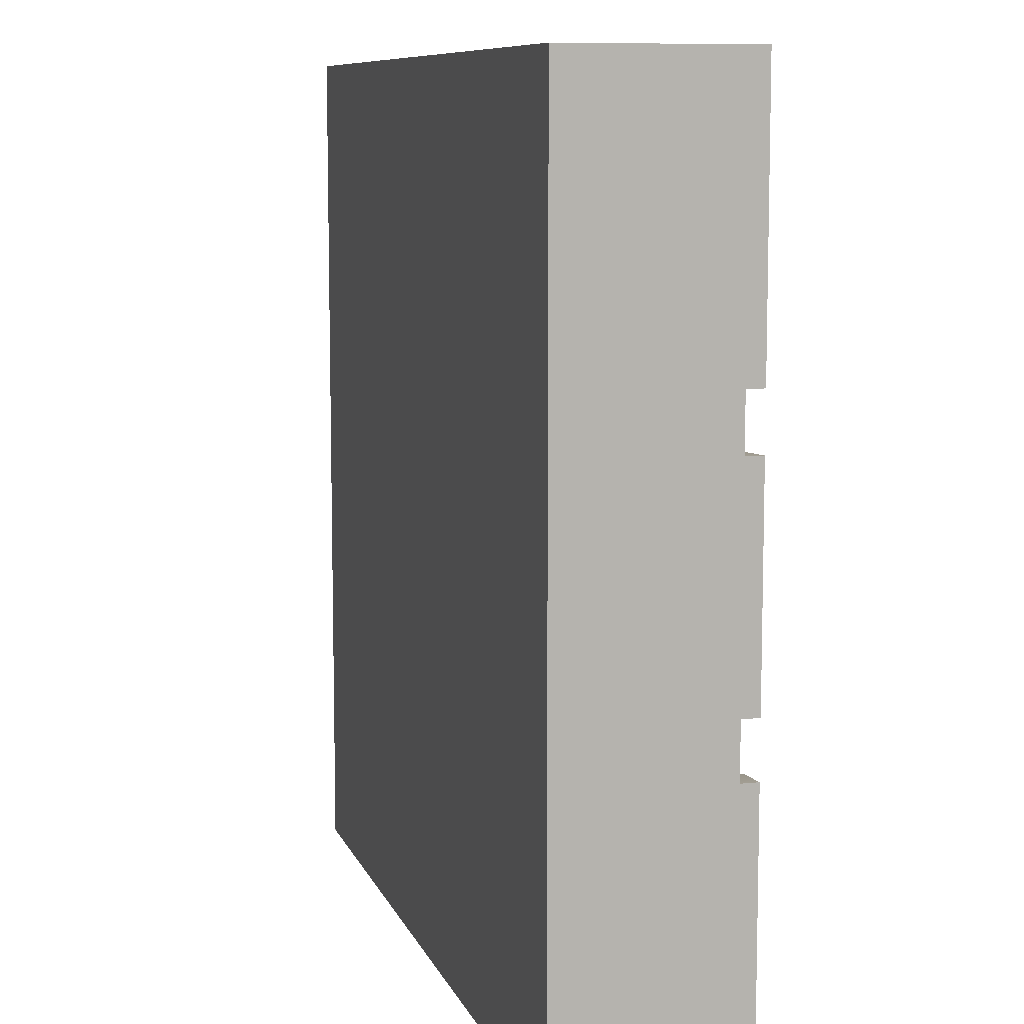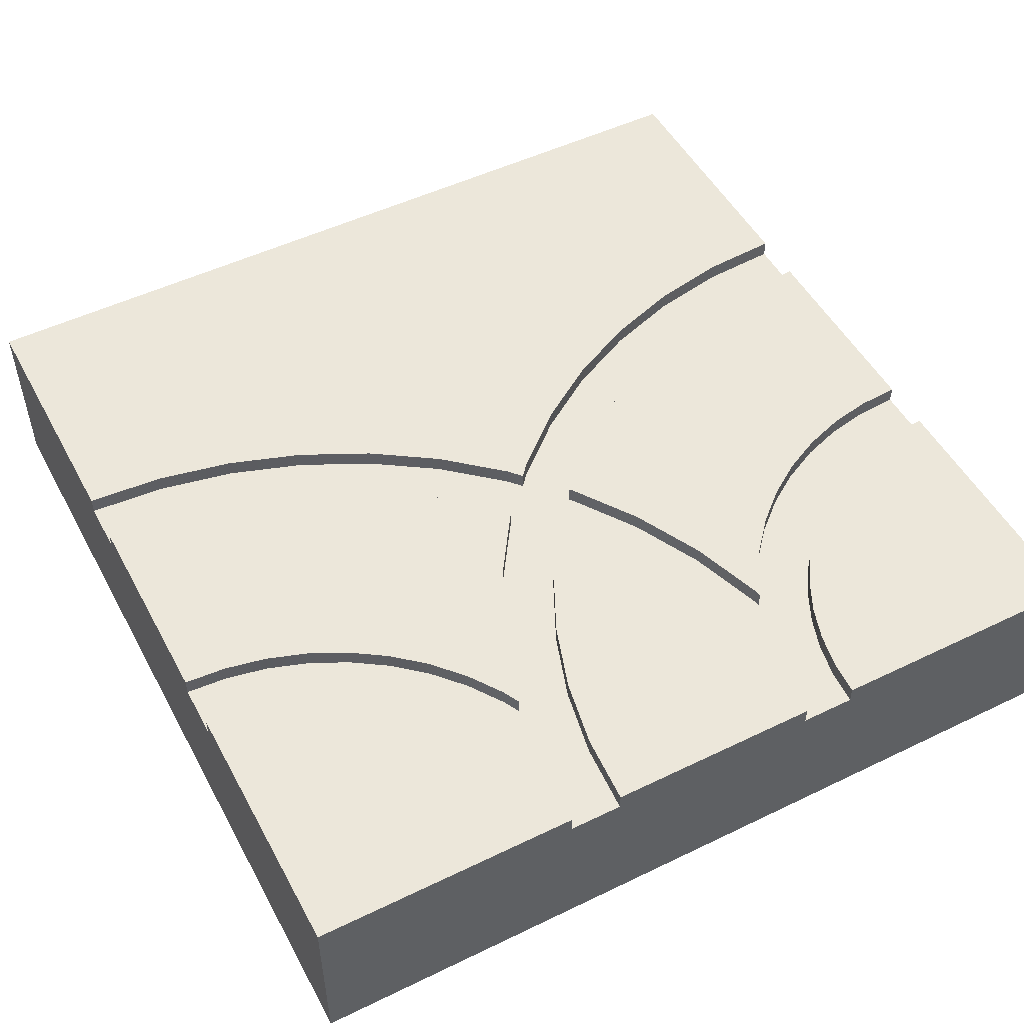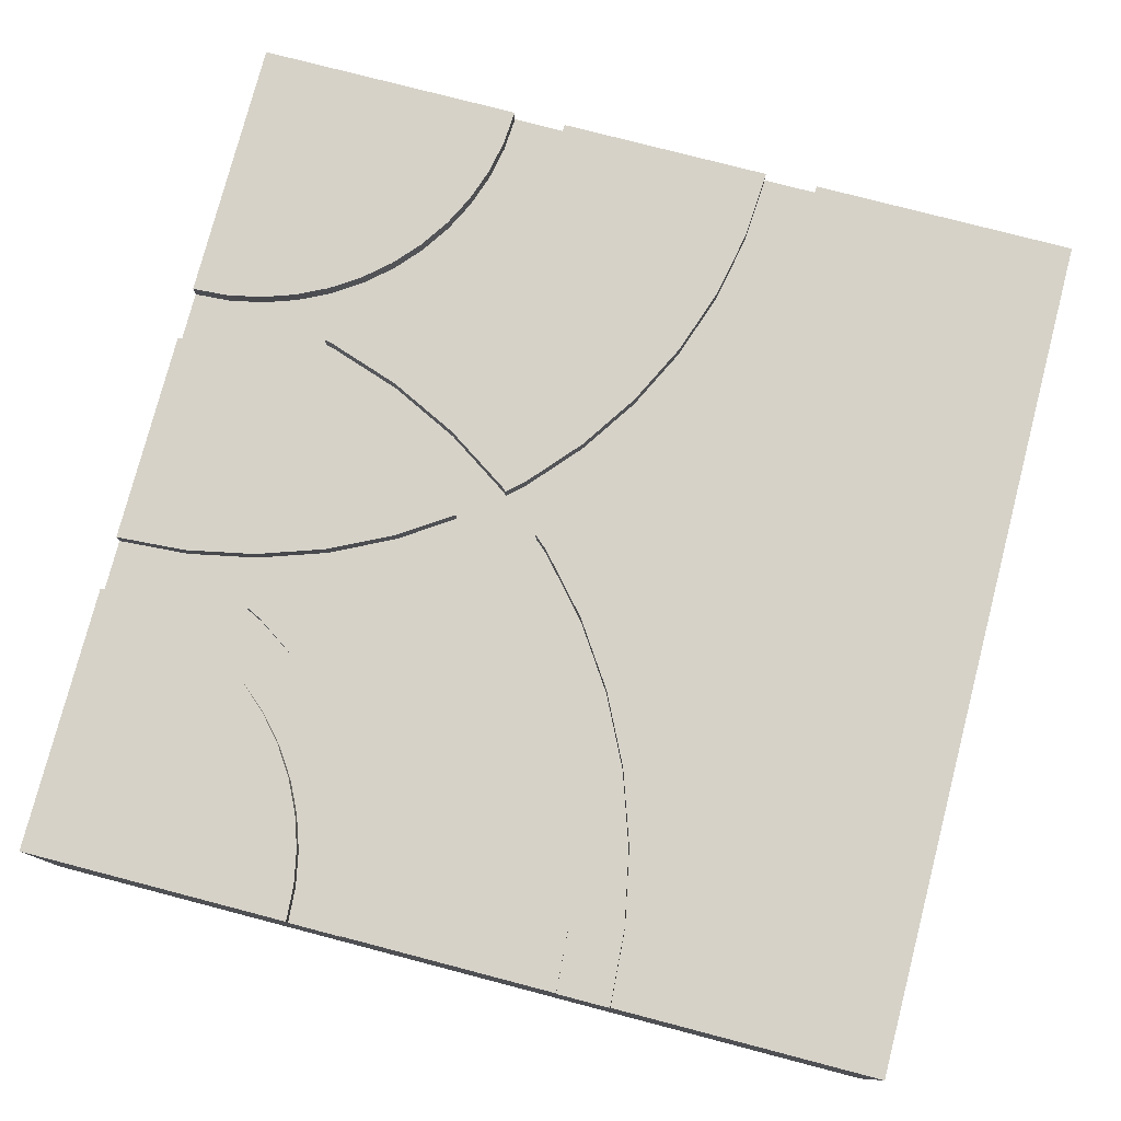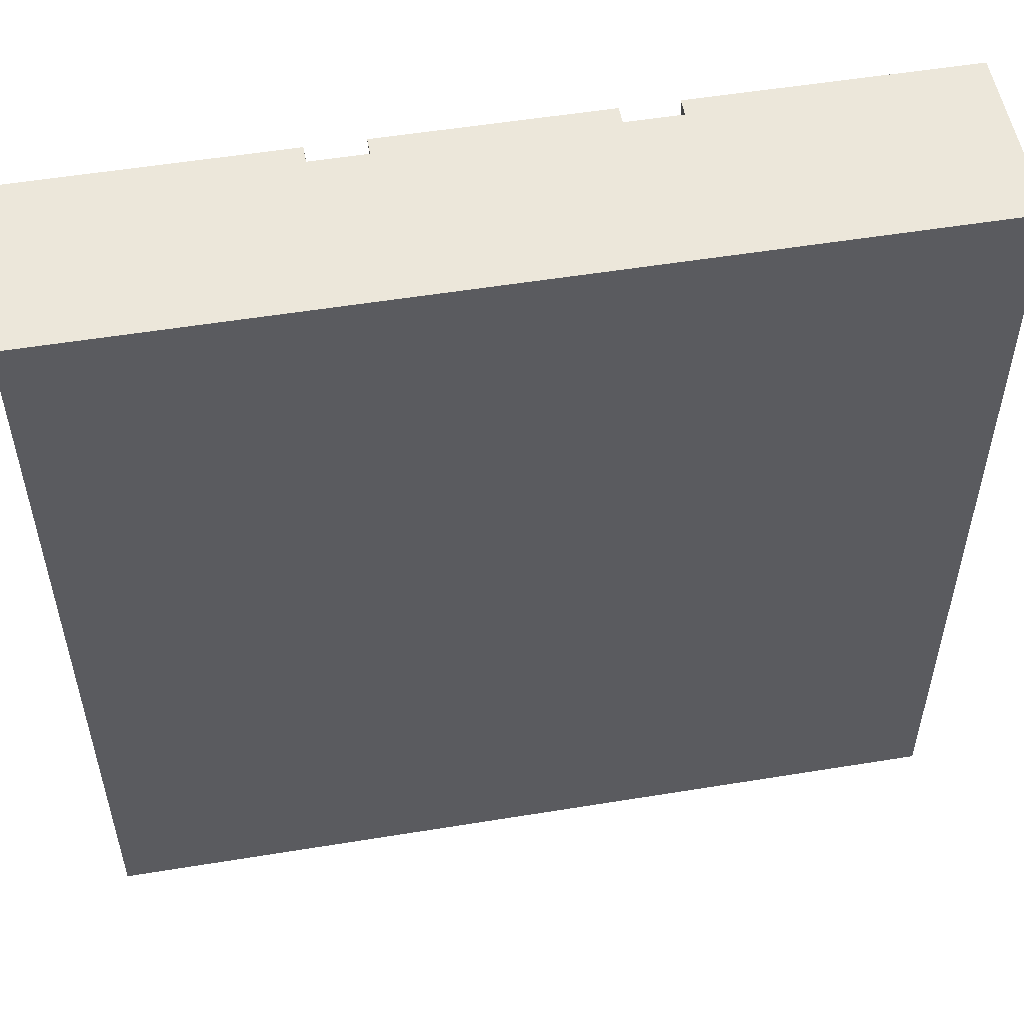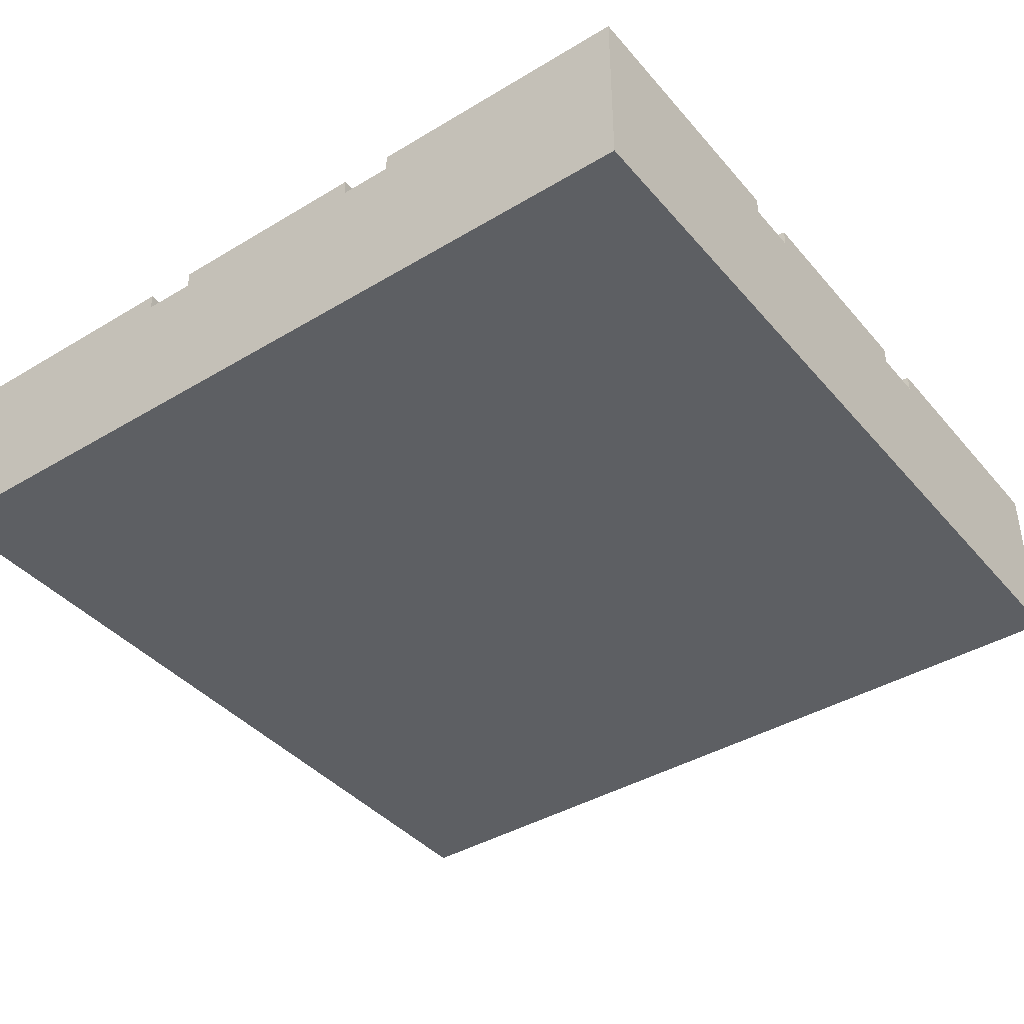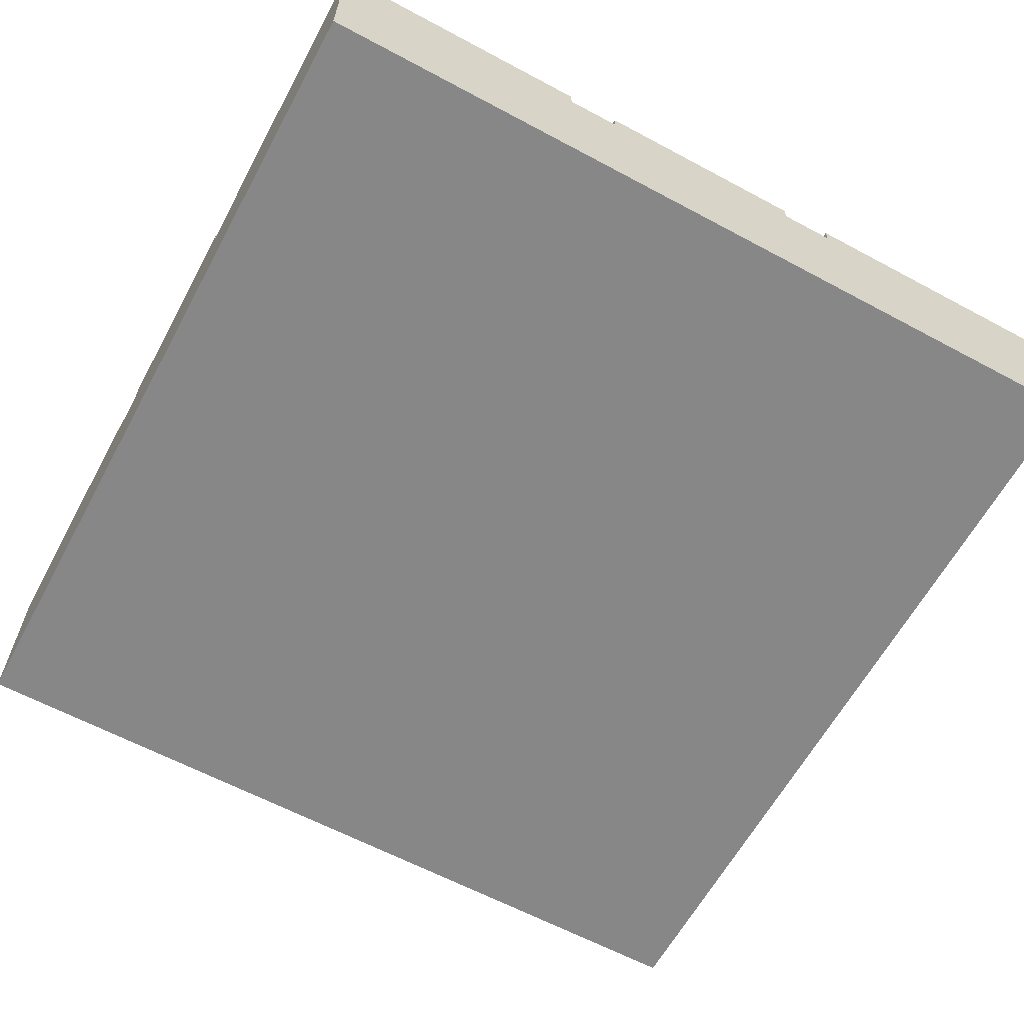
<metadata>
{"format":"obj","ext":"obj","renderer":"f3d","projection":"perspective","resolution":1024,"background":"white","views":[{"elev":9.0,"azim":74.5,"up":"+Z"},{"elev":50.9,"azim":62.2,"up":"+Y"},{"elev":77.8,"azim":-165.4,"up":"+Y"},{"elev":53.5,"azim":-9.9,"up":"+Z"},{"elev":-40.4,"azim":126.4,"up":"+Y"},{"elev":-62.4,"azim":151.5,"up":"+Y"}]}
</metadata>
<code>
o roadTile_102
v 3 0.63 -3
v 3 0 -3
v 0 0 -3
v 0 0.63 -3
v 0.9375 0.63 -3
v 0.9375 0.57 -3
v 1.125 0.57 -3
v 1.125 0.63 -3
v 1.875 0.63 -3
v 1.875 0.57 -3
v 2.062 0.57 -3
v 2.062 0.63 -3
v 3 0 -0
v 3 0.63 -2.062
v 3 0.57 -2.062
v 3 0.57 -1.875
v 3 0.63 -1.875
v 3 0.63 -1.125
v 3 0.57 -1.125
v 3 0.57 -0.9375
v 3 0.63 -0.9375
v 3 0.63 0
v 0 0 0
v 0 0.63 0
v 2.062 0.63 0
v 2.062 0.57 0
v 1.875 0.57 0
v 1.875 0.63 0
v 1.125 0.63 0
v 1.125 0.57 0
v 0.9375 0.57 0
v 0.9375 0.63 0
v 0.9551 0.63 -0.2692
v 1.008 0.63 -0.5338
v 1.095 0.63 -0.7893
v 1.214 0.63 -1.031
v 1.364 0.63 -1.256
v 1.542 0.63 -1.458
v 1.589 0.63 -1.5
v 1.542 0.63 -1.542
v 1.364 0.63 -1.744
v 1.214 0.63 -1.969
v 1.095 0.63 -2.211
v 1.008 0.63 -2.466
v 0.9551 0.63 -2.731
v 0.9551 0.57 -0.2692
v 2.062 0.57 -1.376
v 1.877 0.57 -1.5
v 2.062 0.57 -1.624
v 2.282 0.57 -1.732
v 2.515 0.57 -1.811
v 2.755 0.57 -1.859
v 2.878 0.57 -2.071
v 2.757 0.57 -2.094
v 2.641 0.57 -2.134
v 2.531 0.57 -2.188
v 2.429 0.57 -2.256
v 2.337 0.57 -2.337
v 2.256 0.57 -2.429
v 2.188 0.57 -2.531
v 2.134 0.57 -2.641
v 2.094 0.57 -2.757
v 2.071 0.57 -2.878
v 1.885 0.57 -2.853
v 1.913 0.57 -2.709
v 1.961 0.57 -2.569
v 2.026 0.57 -2.438
v 2.107 0.57 -2.315
v 2.204 0.57 -2.204
v 2.315 0.57 -2.107
v 2.438 0.57 -2.026
v 2.494 0.57 -1.998
v 2.466 0.57 -1.992
v 2.211 0.57 -1.905
v 1.969 0.57 -1.786
v 1.744 0.57 -1.636
v 1.731 0.57 -1.624
v 1.674 0.57 -1.674
v 1.512 0.57 -1.859
v 1.376 0.57 -2.062
v 1.268 0.57 -2.282
v 1.189 0.57 -2.515
v 1.141 0.57 -2.755
v 0.9551 0.57 -2.731
v 1.008 0.57 -2.466
v 1.095 0.57 -2.211
v 1.214 0.57 -1.969
v 1.364 0.57 -1.744
v 1.542 0.57 -1.542
v 1.589 0.57 -1.5
v 1.542 0.57 -1.458
v 1.364 0.57 -1.256
v 1.214 0.57 -1.031
v 1.095 0.57 -0.7893
v 1.008 0.57 -0.5338
v 1.141 0.57 -0.2447
v 1.189 0.57 -0.4853
v 1.268 0.57 -0.7175
v 1.376 0.57 -0.9375
v 1.512 0.57 -1.141
v 1.674 0.57 -1.326
v 1.731 0.57 -1.376
v 1.744 0.57 -1.364
v 1.969 0.57 -1.214
v 2.211 0.57 -1.095
v 2.466 0.57 -1.008
v 2.494 0.57 -1.002
v 2.438 0.57 -0.9743
v 2.315 0.57 -0.8925
v 2.204 0.57 -0.7955
v 2.107 0.57 -0.6849
v 2.026 0.57 -0.5625
v 1.961 0.57 -0.4305
v 1.913 0.57 -0.2912
v 1.885 0.57 -0.1468
v 2.071 0.57 -0.1224
v 2.094 0.57 -0.2426
v 2.134 0.57 -0.3588
v 2.188 0.57 -0.4688
v 2.256 0.57 -0.5707
v 2.337 0.57 -0.6629
v 2.429 0.57 -0.7438
v 2.531 0.57 -0.8119
v 2.641 0.57 -0.8661
v 2.757 0.57 -0.9056
v 2.878 0.57 -0.9295
v 2.755 0.57 -1.141
v 2.515 0.57 -1.189
v 2.282 0.57 -1.268
v 2.062 0.63 -1.376
v 1.877 0.63 -1.5
v 2.755 0.63 -1.859
v 2.515 0.63 -1.811
v 2.282 0.63 -1.732
v 2.062 0.63 -1.624
v 2.282 0.63 -1.268
v 2.515 0.63 -1.189
v 2.755 0.63 -1.141
v 2.878 0.63 -2.071
v 2.071 0.63 -2.878
v 2.094 0.63 -2.757
v 2.134 0.63 -2.641
v 2.188 0.63 -2.531
v 2.256 0.63 -2.429
v 2.337 0.63 -2.337
v 2.429 0.63 -2.256
v 2.531 0.63 -2.188
v 2.641 0.63 -2.134
v 2.757 0.63 -2.094
v 1.885 0.63 -2.853
v 1.674 0.63 -1.674
v 1.731 0.63 -1.624
v 1.744 0.63 -1.636
v 1.969 0.63 -1.786
v 2.211 0.63 -1.905
v 2.466 0.63 -1.992
v 2.494 0.63 -1.998
v 2.438 0.63 -2.026
v 2.315 0.63 -2.107
v 2.204 0.63 -2.204
v 2.107 0.63 -2.315
v 2.026 0.63 -2.438
v 1.961 0.63 -2.569
v 1.913 0.63 -2.709
v 1.141 0.63 -2.755
v 1.189 0.63 -2.515
v 1.268 0.63 -2.282
v 1.376 0.63 -2.062
v 1.512 0.63 -1.859
v 1.141 0.63 -0.2447
v 1.744 0.63 -1.364
v 1.731 0.63 -1.376
v 1.674 0.63 -1.326
v 1.512 0.63 -1.141
v 1.376 0.63 -0.9375
v 1.268 0.63 -0.7175
v 1.189 0.63 -0.4853
v 1.885 0.63 -0.1468
v 1.913 0.63 -0.2912
v 1.961 0.63 -0.4305
v 2.026 0.63 -0.5625
v 2.107 0.63 -0.6849
v 2.204 0.63 -0.7955
v 2.315 0.63 -0.8925
v 2.438 0.63 -0.9743
v 2.494 0.63 -1.002
v 2.466 0.63 -1.008
v 2.211 0.63 -1.095
v 1.969 0.63 -1.214
v 2.071 0.63 -0.1224
v 2.878 0.63 -0.9295
v 2.757 0.63 -0.9056
v 2.641 0.63 -0.8661
v 2.531 0.63 -0.8119
v 2.429 0.63 -0.7438
v 2.337 0.63 -0.6629
v 2.256 0.63 -0.5707
v 2.188 0.63 -0.4688
v 2.134 0.63 -0.3588
v 2.094 0.63 -0.2426
f 2 10 11
f 2 16 19
f 23 30 31
f 38 41 37
f 149 139 1
f 184 188 183
f 200 190 22
f 2 3 7
f 20 21 22 13
f 3 6 7
f 2 7 10
f 24 23 31 32
f 13 2 19
f 20 13 19
f 1 2 11 12
f 2 13 23 3
f 2 15 16
f 1 14 15 2
f 23 13 27
f 4 5 6 3
f 4 3 23 24
f 13 26 27
f 23 27 30
f 24 32 33
f 24 33 34
f 45 5 4
f 44 45 4
f 24 34 35
f 43 44 4
f 42 43 36
f 36 43 35
f 36 37 42
f 41 42 37
f 38 39 40
f 40 41 38
f 161 162 168 169
f 22 25 26 13
f 134 136 137 133
f 167 163 164 166
f 137 138 132 133
f 176 180 181 175
f 166 164 150 165
f 175 181 182 174
f 130 136 134 135
f 43 4 24 35
f 135 131 130
f 14 1 139
f 1 12 140
f 141 1 140
f 141 142 1
f 142 143 1
f 143 144 1
f 144 145 1
f 145 146 1
f 146 147 1
f 147 148 1
f 148 149 1
f 169 151 154
f 151 152 153
f 151 153 154
f 8 165 150 9
f 179 180 176 177
f 170 178 179 177
f 17 132 138 18
f 169 154 161
f 154 155 160
f 154 160 161
f 155 156 158
f 159 155 158
f 156 157 158
f 155 159 160
f 171 172 173
f 173 174 189
f 189 174 182
f 29 28 178 170
f 168 162 163 167
f 171 173 189
f 188 189 183
f 183 189 182
f 185 186 187
f 187 188 185
f 185 188 184
f 25 22 190
f 22 21 191
f 192 22 191
f 192 193 22
f 193 194 22
f 194 195 22
f 195 196 22
f 196 197 22
f 197 198 22
f 198 199 22
f 199 200 22
f 29 30 27 28
f 16 17 18 19
f 9 10 7 8
f 16 15 53 52
f 118 199 198 119
f 120 197 196 121
f 122 195 194 123
f 123 194 193 124
f 19 127 126 20
f 124 127 128 107
f 52 53 54
f 52 54 55
f 105 106 128 129
f 6 84 83 7
f 122 123 108 109
f 115 27 26 116
f 71 56 57 70
f 85 82 83 84
f 59 68 69 58
f 78 89 90 77
f 72 73 51
f 105 129 47 104
f 104 47 48 103
f 76 77 48
f 52 55 72 51
f 126 127 125
f 125 127 124
f 86 81 82 85
f 107 128 106
f 88 89 78 79
f 95 97 98 94
f 86 87 80 81
f 70 57 58 69
f 114 117 118 113
f 68 59 60 67
f 87 88 79 80
f 55 56 71 72
f 73 74 50 51
f 102 103 48
f 77 90 102 48
f 90 91 101 102
f 49 75 76 48
f 100 101 91 92
f 99 100 92 93
f 49 50 74 75
f 113 118 119 112
f 10 64 63 11
f 62 63 64 65
f 116 117 114 115
f 46 96 97 95
f 122 109 110 121
f 72 157 156 73
f 61 62 65 66
f 123 124 107 108
f 51 133 132 52
f 50 134 133 51
f 49 135 134 50
f 48 131 135 49
f 129 136 130 47
f 128 137 136 129
f 127 138 137 128
f 19 18 138 127
f 15 14 139 53
f 63 140 12 11
f 62 141 140 63
f 61 142 141 62
f 60 143 142 61
f 59 144 143 60
f 58 145 144 59
f 57 146 145 58
f 56 147 146 57
f 82 166 165 83
f 117 200 199 118
f 53 139 149 54
f 10 9 150 64
f 83 165 8 7
f 119 120 111 112
f 80 168 167 81
f 94 35 34 95
f 65 164 163 66
f 64 150 164 65
f 116 190 200 117
f 54 149 148 55
f 77 152 151 78
f 52 132 17 16
f 76 153 152 77
f 75 154 153 76
f 74 155 154 75
f 73 156 155 74
f 47 130 131 48
f 71 158 157 72
f 70 159 158 71
f 69 160 159 70
f 68 161 160 69
f 67 162 161 68
f 66 163 162 67
f 95 34 33 46
f 79 169 168 80
f 6 5 45 84
f 84 45 44 85
f 85 44 43 86
f 86 43 42 87
f 87 42 41 88
f 88 41 40 89
f 89 40 39 90
f 90 39 38 91
f 91 38 37 92
f 92 37 36 93
f 93 36 35 94
f 81 167 166 82
f 78 151 169 79
f 60 61 66 67
f 98 99 93 94
f 31 30 96 46
f 30 29 170 96
f 102 172 171 103
f 103 171 189 104
f 104 189 188 105
f 105 188 187 106
f 106 187 186 107
f 107 186 185 108
f 108 185 184 109
f 109 184 183 110
f 110 183 182 111
f 111 182 181 112
f 112 181 180 113
f 113 180 179 114
f 114 179 178 115
f 115 178 28 27
f 101 173 172 102
f 100 174 173 101
f 99 175 174 100
f 98 176 175 99
f 97 177 176 98
f 96 170 177 97
f 26 25 190 116
f 126 191 21 20
f 125 192 191 126
f 124 193 192 125
f 46 33 32 31
f 121 196 195 122
f 119 198 197 120
f 120 121 110 111
f 55 148 147 56

</code>
